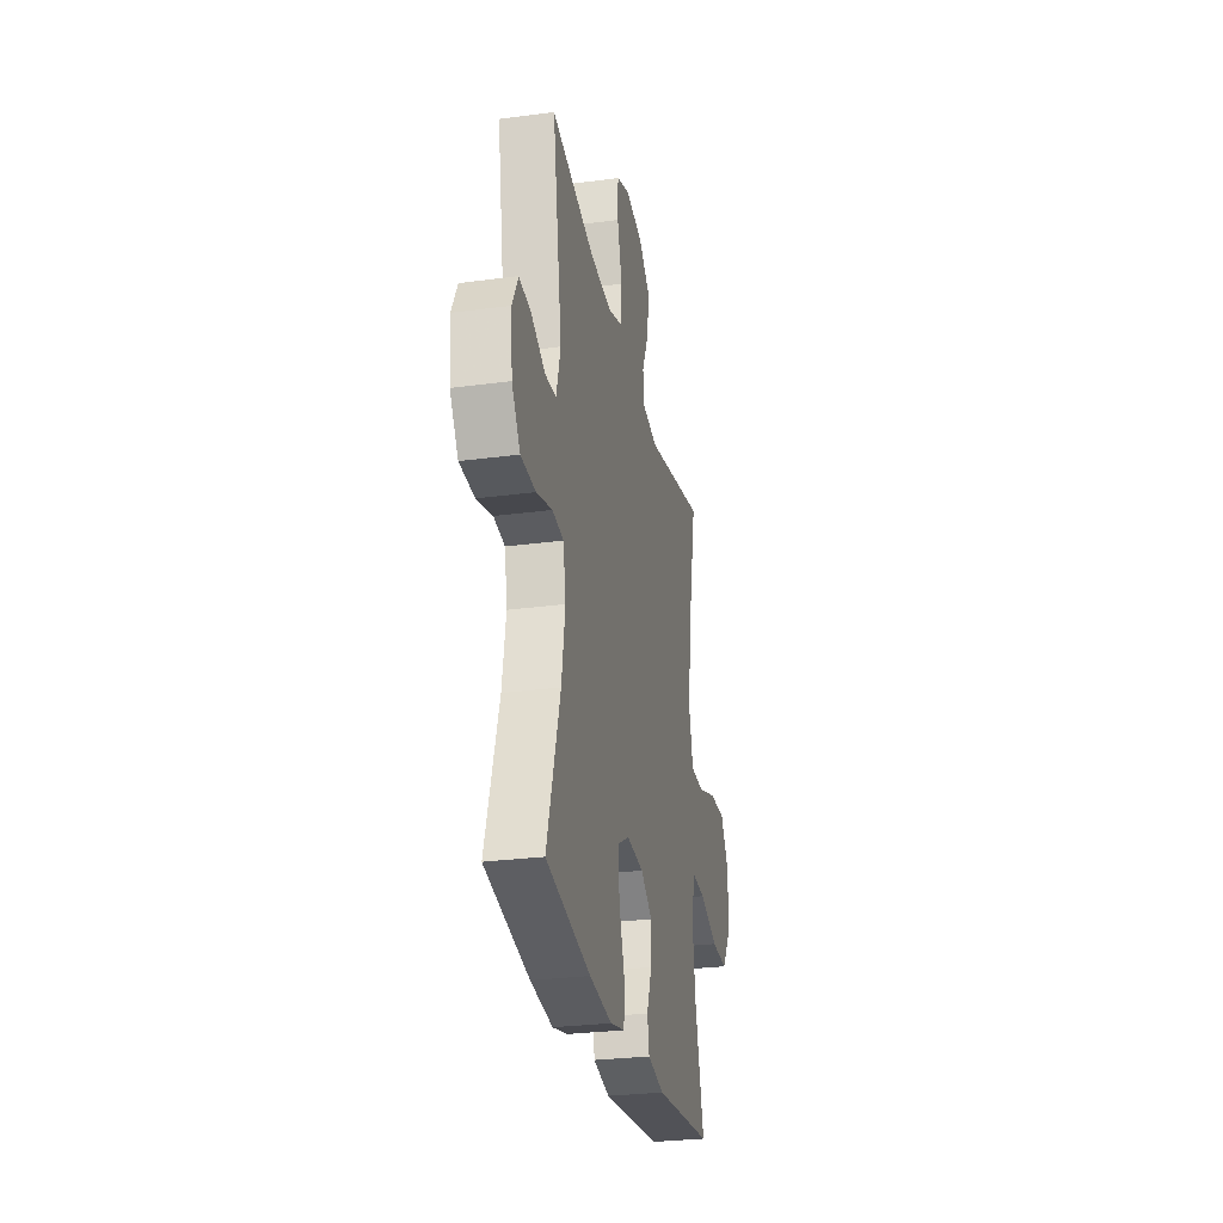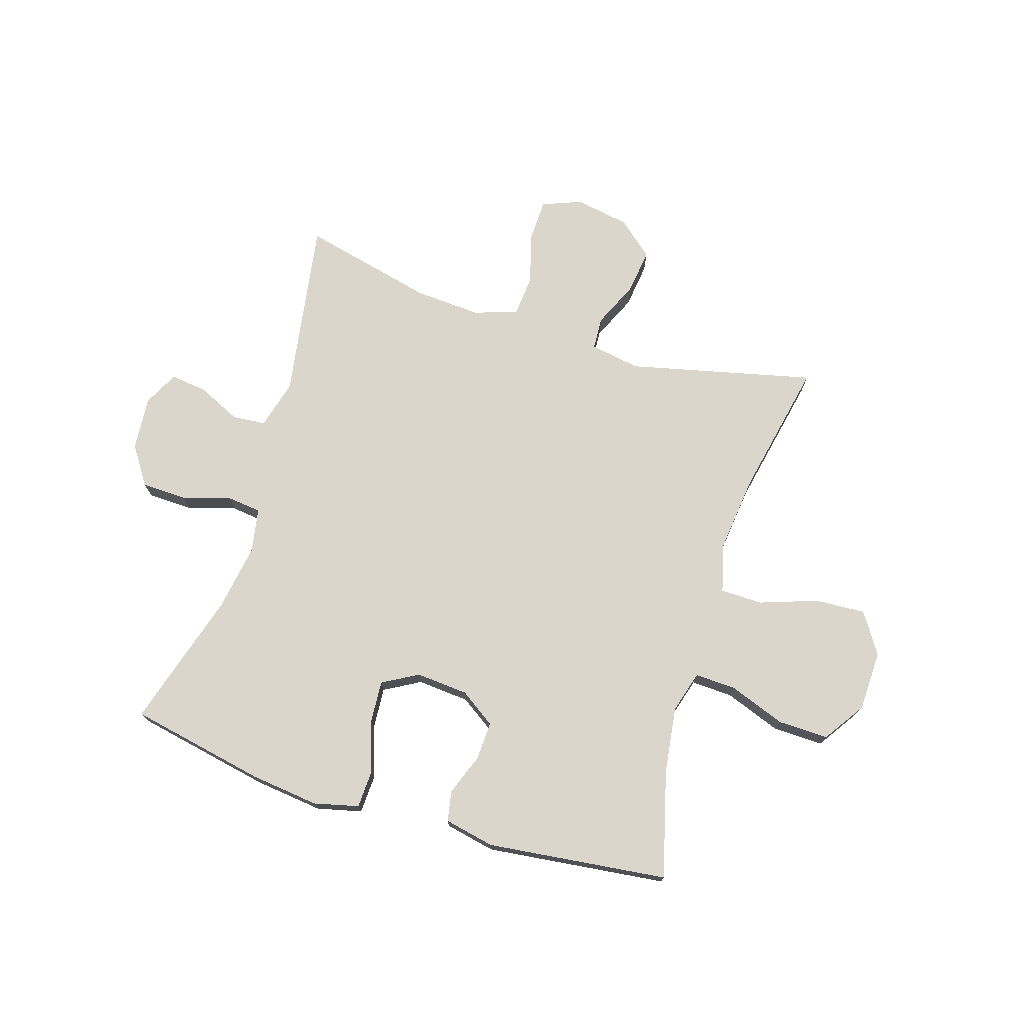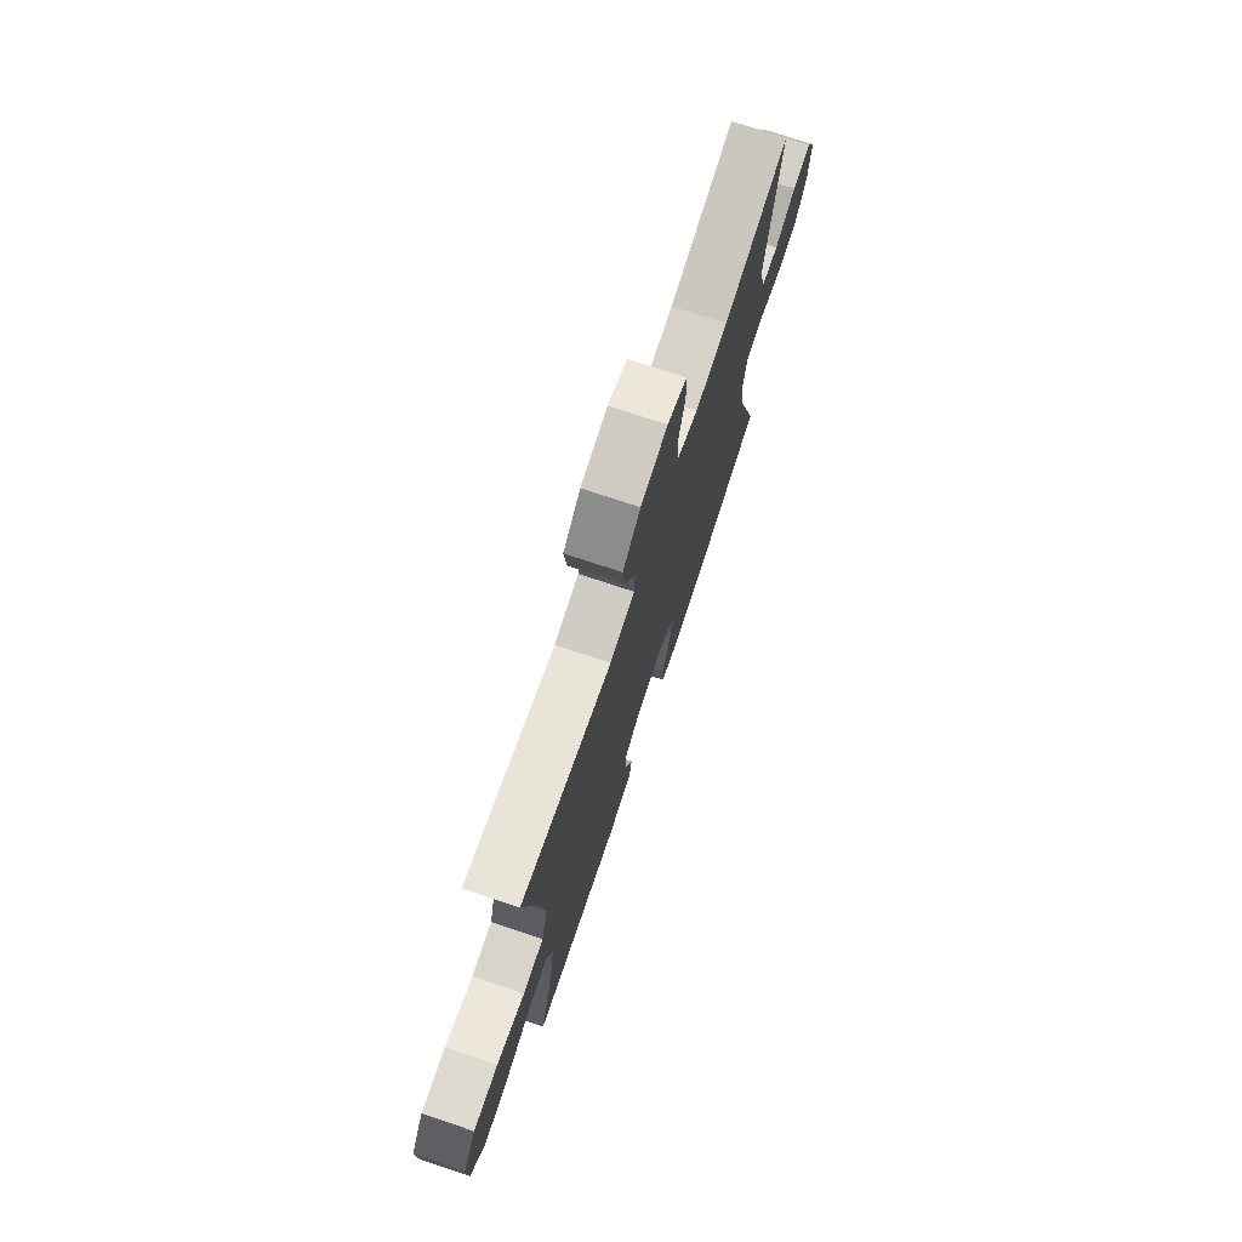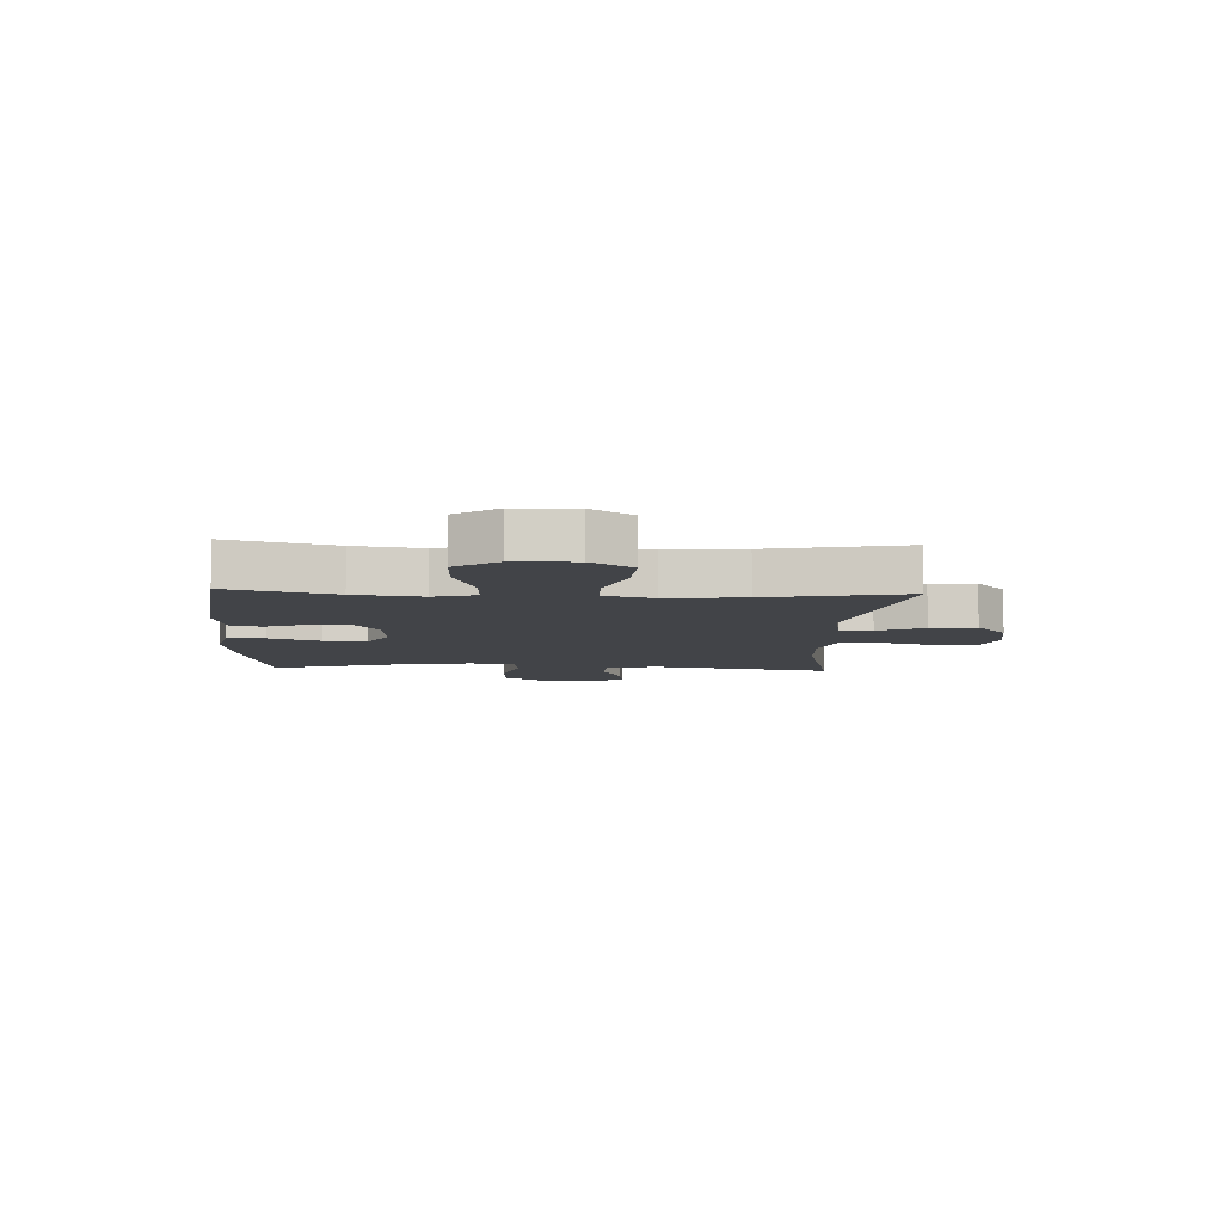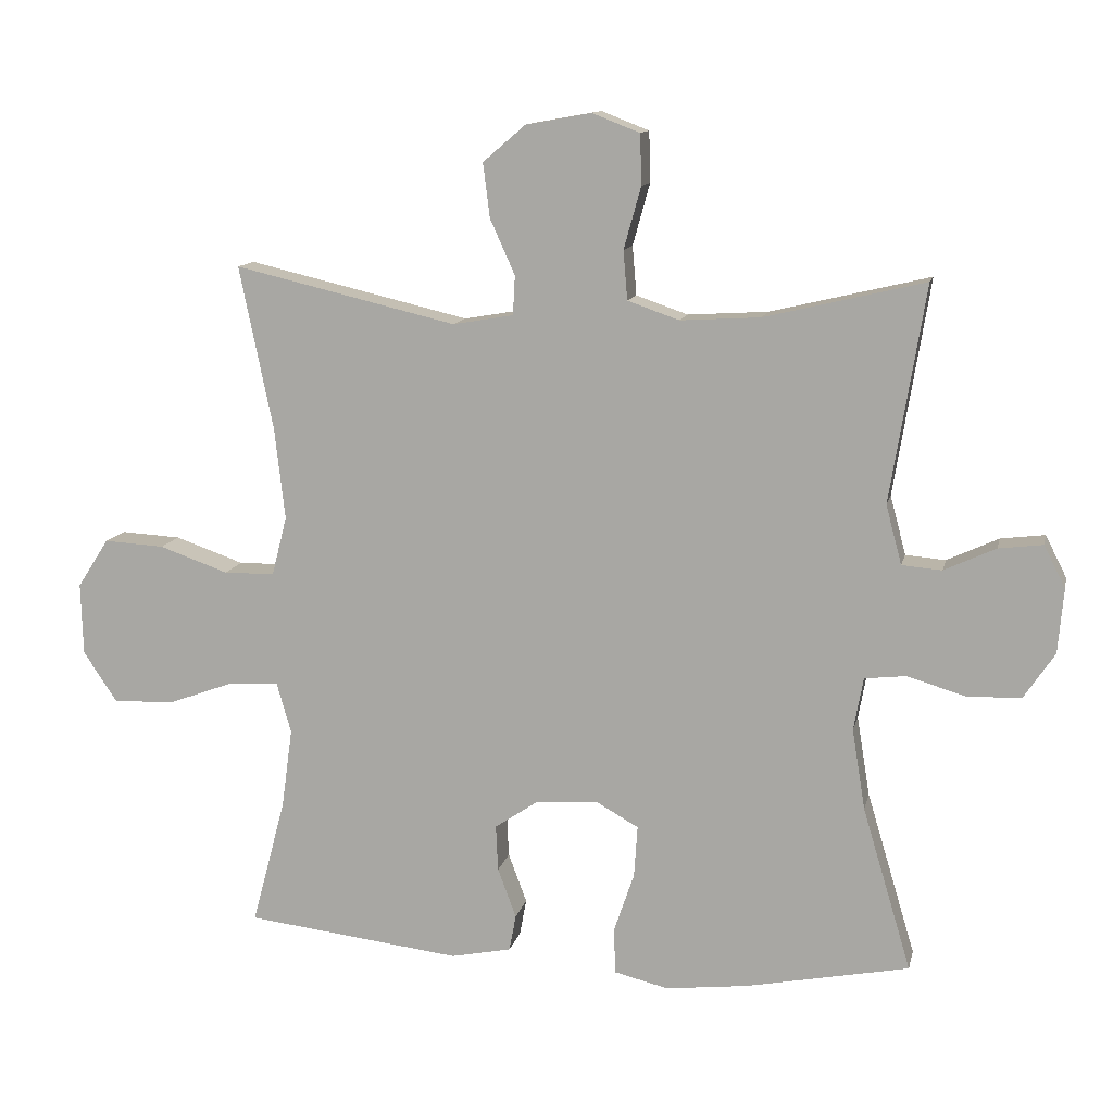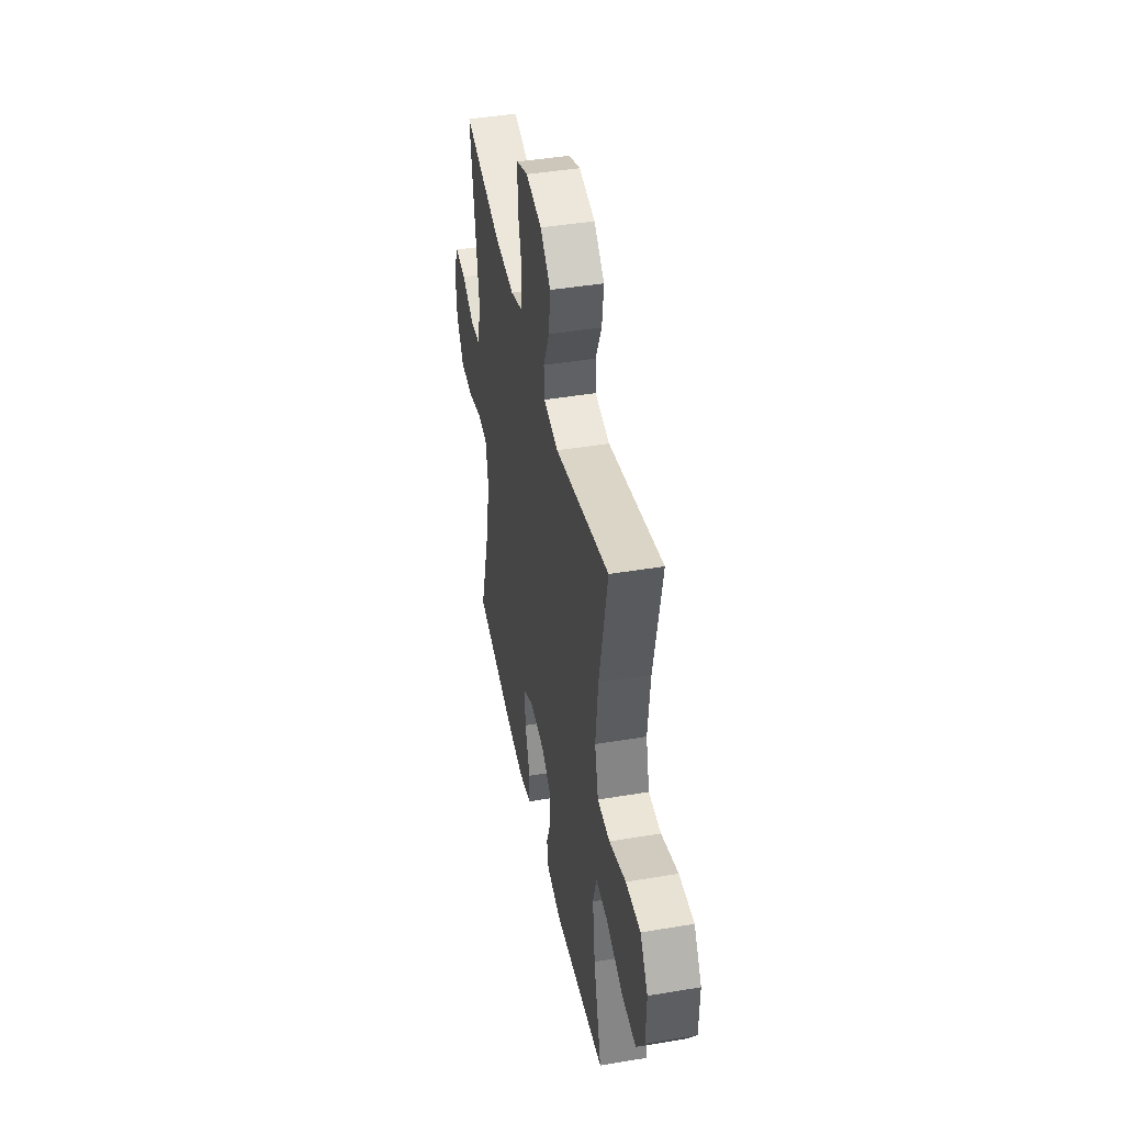
<metadata>
{"format":"obj","ext":"obj","renderer":"f3d","projection":"perspective","resolution":1024,"background":"white","views":[{"elev":-28.2,"azim":101.4,"up":"+Z"},{"elev":73.8,"azim":-162.7,"up":"+Y"},{"elev":74.3,"azim":-71.6,"up":"+Z"},{"elev":-7.7,"azim":-92.9,"up":"+Y"},{"elev":12.1,"azim":12.3,"up":"+Z"},{"elev":43.3,"azim":-101.2,"up":"+Z"}]}
</metadata>
<code>
v -0.5 0.07 0.5
v -0.177 0.07 0.424
v -0.089 0.07 0.439
v -0.086 0.07 0.496
v -0.122 0.07 0.576
v -0.132 0.07 0.655
v -0.07 0.07 0.708
v 0.025 0.07 0.725
v 0.094 0.07 0.698
v 0.096 0.07 0.625
v 0.071 0.07 0.535
v 0.077 0.07 0.464
v 0.152 0.07 0.438
v 0.268 0.07 0.445
v 0.5 0.07 0.5
v 0.449 0.07 0.186
v 0.472 0.07 0.1
v 0.53 0.07 0.095
v 0.605 0.07 0.13
v 0.669 0.07 0.138
v 0.7 0.07 0.077
v 0.692 0.07 -0.017
v 0.647 0.07 -0.084
v 0.568 0.07 -0.086
v 0.484 0.07 -0.061
v 0.424 0.07 -0.068
v 0.41 0.07 -0.145
v 0.429 0.07 -0.262
v 0.5 0.07 -0.5
v 0.263 0.07 -0.547
v 0.143 0.07 -0.561
v 0.065 0.07 -0.542
v 0.062 0.07 -0.476
v 0.092 0.07 -0.388
v 0.097 0.07 -0.313
v 0.035 0.07 -0.278
v -0.056 0.07 -0.285
v -0.118 0.07 -0.327
v -0.115 0.07 -0.394
v -0.088 0.07 -0.466
v -0.098 0.07 -0.519
v -0.186 0.07 -0.537
v -0.5 0.07 -0.5
v -0.451 0.07 -0.316
v -0.435 0.07 -0.199
v -0.456 0.07 -0.126
v -0.528 0.07 -0.129
v -0.626 0.07 -0.165
v -0.714 0.07 -0.167
v -0.763 0.07 -0.094
v -0.766 0.07 0.011
v -0.72 0.07 0.082
v -0.632 0.07 0.077
v -0.532 0.07 0.042
v -0.458 0.07 0.043
v -0.436 0.07 0.129
v -0.451 0.07 0.262
v -0.5 0 0.5
v -0.177 0 0.424
v -0.089 0 0.439
v -0.086 0 0.496
v -0.122 0 0.576
v -0.132 0 0.655
v -0.07 0 0.708
v 0.025 0 0.725
v 0.094 0 0.698
v 0.096 0 0.625
v 0.071 0 0.535
v 0.077 0 0.464
v 0.152 0 0.438
v 0.268 0 0.445
v 0.5 0 0.5
v 0.449 0 0.186
v 0.472 0 0.1
v 0.53 0 0.095
v 0.605 0 0.13
v 0.669 0 0.138
v 0.7 0 0.077
v 0.692 0 -0.017
v 0.647 0 -0.084
v 0.568 0 -0.086
v 0.484 0 -0.061
v 0.424 0 -0.068
v 0.41 0 -0.145
v 0.429 0 -0.262
v 0.5 0 -0.5
v 0.263 0 -0.547
v 0.143 0 -0.561
v 0.065 0 -0.542
v 0.062 0 -0.476
v 0.092 0 -0.388
v 0.097 0 -0.313
v 0.035 0 -0.278
v -0.056 0 -0.285
v -0.118 0 -0.327
v -0.115 0 -0.394
v -0.088 0 -0.466
v -0.098 0 -0.519
v -0.186 0 -0.537
v -0.5 0 -0.5
v -0.451 0 -0.316
v -0.435 0 -0.199
v -0.456 0 -0.126
v -0.528 0 -0.129
v -0.626 0 -0.165
v -0.714 0 -0.167
v -0.763 0 -0.094
v -0.766 0 0.011
v -0.72 0 0.082
v -0.632 0 0.077
v -0.532 0 0.042
v -0.458 0 0.043
v -0.436 0 0.129
v -0.451 0 0.262
f 52 53 54
f 51 52 54
f 50 51 54
f 49 50 54
f 48 49 54
f 47 48 54
f 46 47 54 55
f 45 46 55 56
f 42 43 44
f 41 42 44
f 40 41 44
f 39 40 44
f 38 39 44 45
f 37 38 45 56
f 32 33 34
f 31 32 34
f 30 31 34
f 29 30 34
f 28 29 34
f 27 28 34 35
f 26 27 35 36
f 23 24 25
f 22 23 25
f 21 22 25
f 20 21 25
f 19 20 25
f 18 19 25
f 17 18 25 26
f 37 56 57
f 36 37 57
f 26 36 57
f 17 26 57
f 16 17 57
f 9 10 11
f 8 9 11
f 7 8 11
f 6 7 11
f 5 6 11
f 4 5 11
f 3 4 11 12
f 2 3 12 13
f 57 1 2
f 14 15 16 57
f 13 14 57
f 2 13 57
f 111 110 109
f 111 109 108
f 111 108 107
f 111 107 106
f 111 106 105
f 111 105 104
f 112 111 104 103
f 113 112 103 102
f 101 100 99
f 101 99 98
f 101 98 97
f 101 97 96
f 102 101 96 95
f 113 102 95 94
f 91 90 89
f 91 89 88
f 91 88 87
f 91 87 86
f 91 86 85
f 92 91 85 84
f 93 92 84 83
f 82 81 80
f 82 80 79
f 82 79 78
f 82 78 77
f 82 77 76
f 82 76 75
f 83 82 75 74
f 114 113 94
f 114 94 93
f 114 93 83
f 114 83 74
f 114 74 73
f 68 67 66
f 68 66 65
f 68 65 64
f 68 64 63
f 68 63 62
f 68 62 61
f 69 68 61 60
f 70 69 60 59
f 59 58 114
f 114 73 72 71
f 114 71 70
f 114 70 59
f 1 58 59 2
f 2 59 60 3
f 3 60 61 4
f 4 61 62 5
f 5 62 63 6
f 6 63 64 7
f 7 64 65 8
f 8 65 66 9
f 9 66 67 10
f 10 67 68 11
f 11 68 69 12
f 12 69 70 13
f 13 70 71 14
f 14 71 72 15
f 15 72 73 16
f 16 73 74 17
f 17 74 75 18
f 18 75 76 19
f 19 76 77 20
f 20 77 78 21
f 21 78 79 22
f 22 79 80 23
f 23 80 81 24
f 24 81 82 25
f 25 82 83 26
f 26 83 84 27
f 27 84 85 28
f 28 85 86 29
f 29 86 87 30
f 30 87 88 31
f 31 88 89 32
f 32 89 90 33
f 33 90 91 34
f 34 91 92 35
f 35 92 93 36
f 36 93 94 37
f 37 94 95 38
f 38 95 96 39
f 39 96 97 40
f 40 97 98 41
f 41 98 99 42
f 42 99 100 43
f 43 100 101 44
f 44 101 102 45
f 45 102 103 46
f 46 103 104 47
f 47 104 105 48
f 48 105 106 49
f 49 106 107 50
f 50 107 108 51
f 51 108 109 52
f 52 109 110 53
f 53 110 111 54
f 54 111 112 55
f 55 112 113 56
f 56 113 114 57
f 57 114 58 1

</code>
